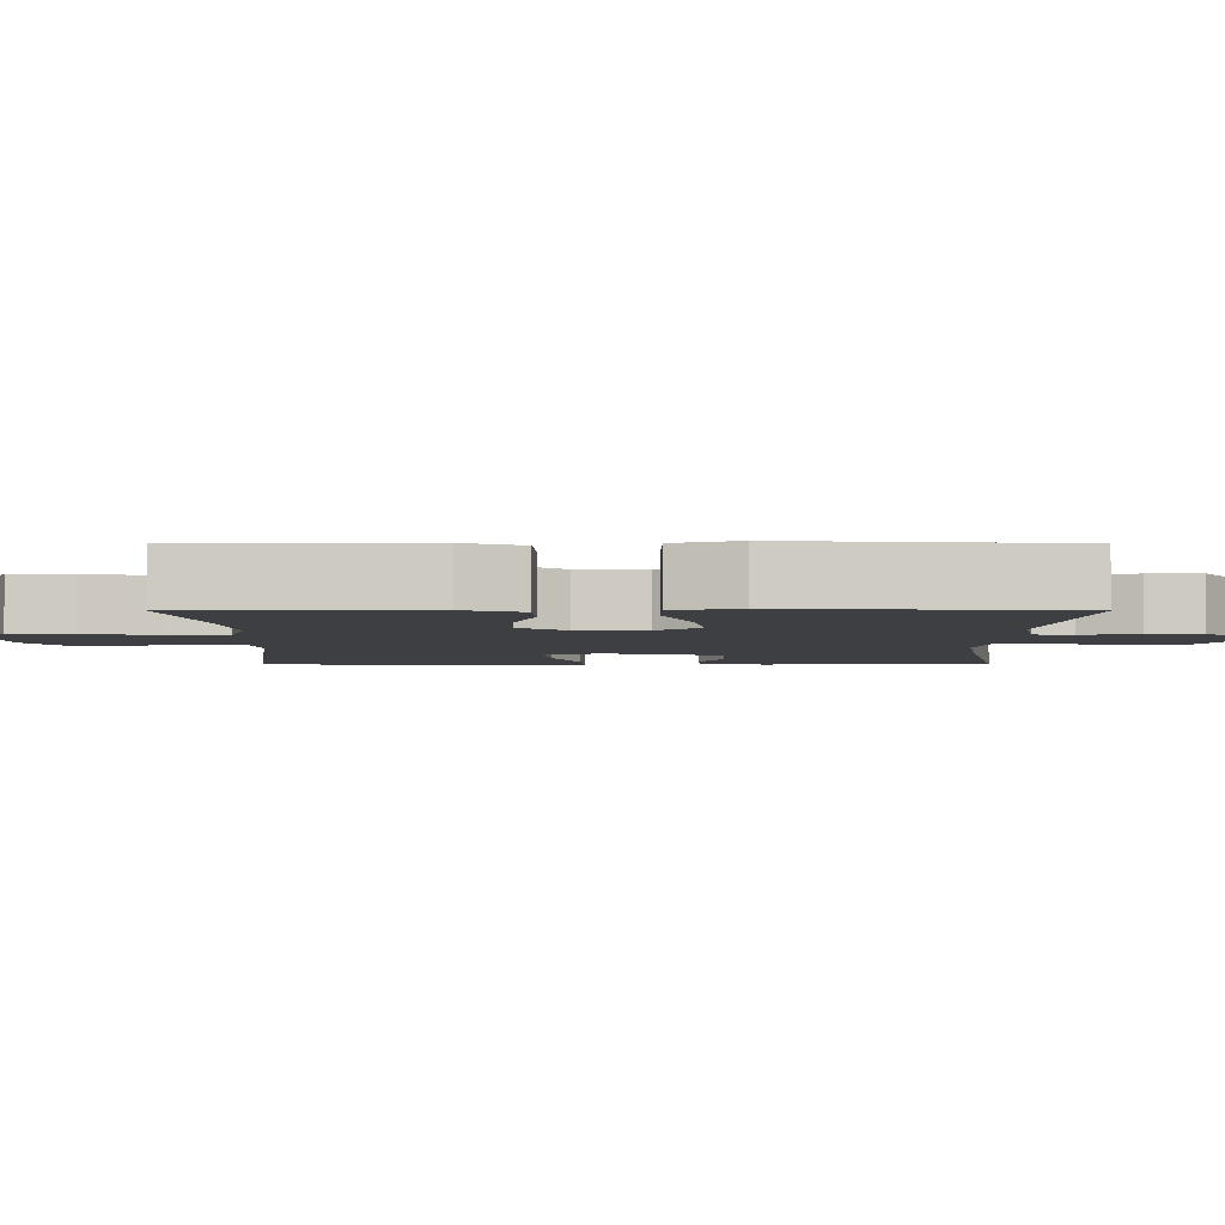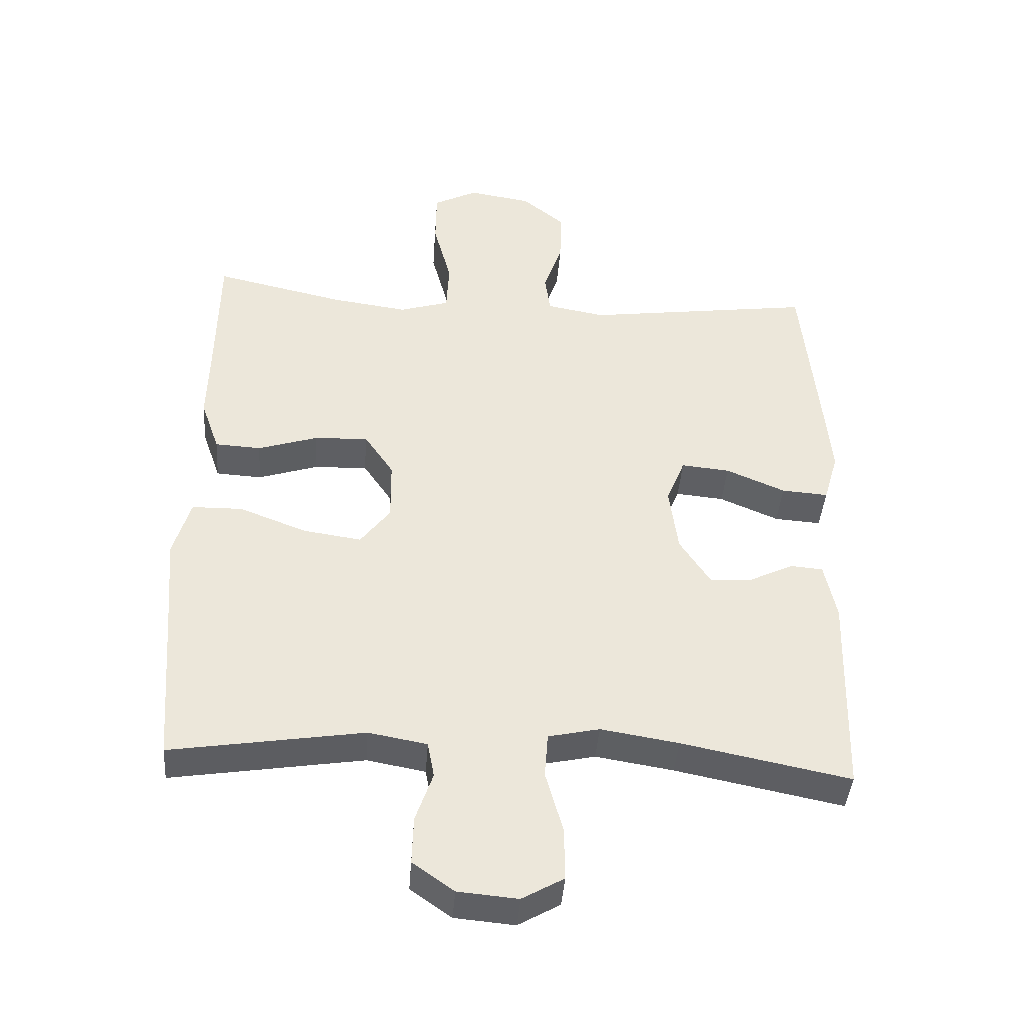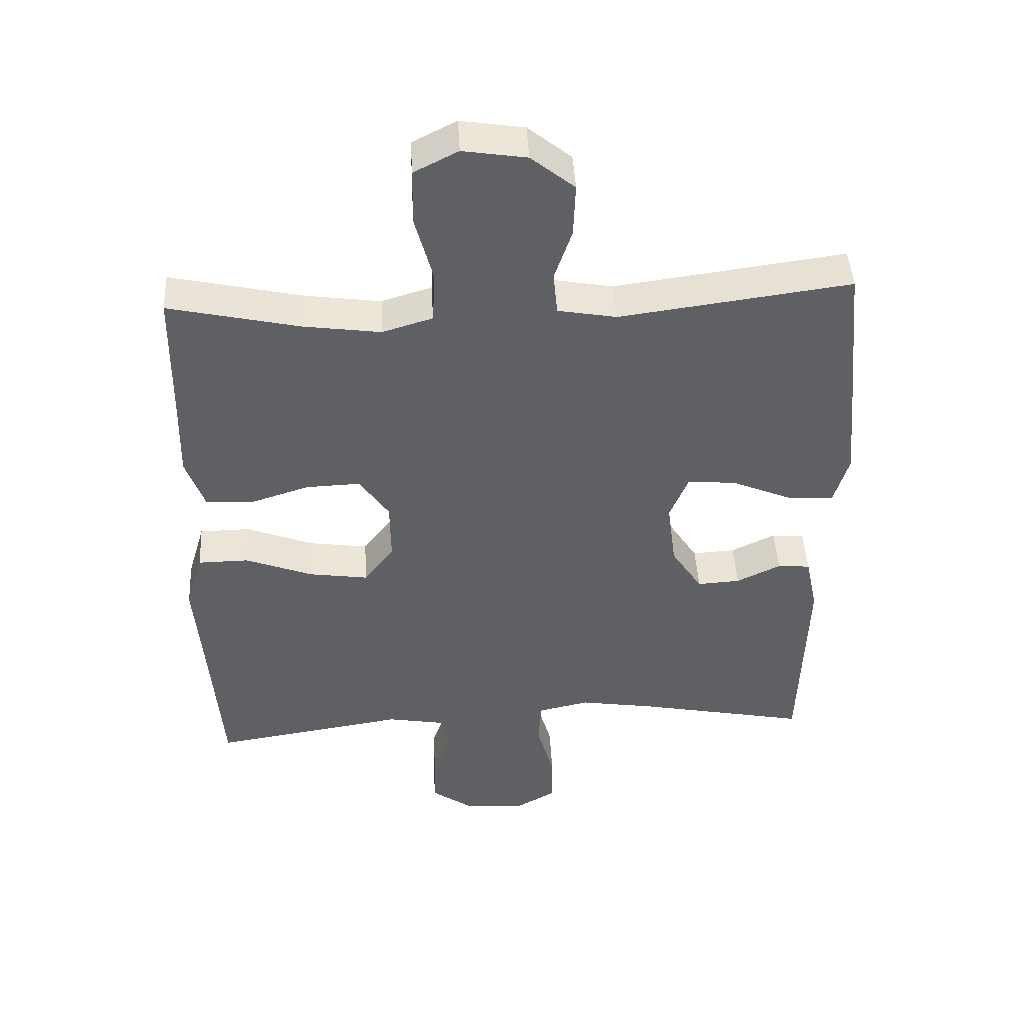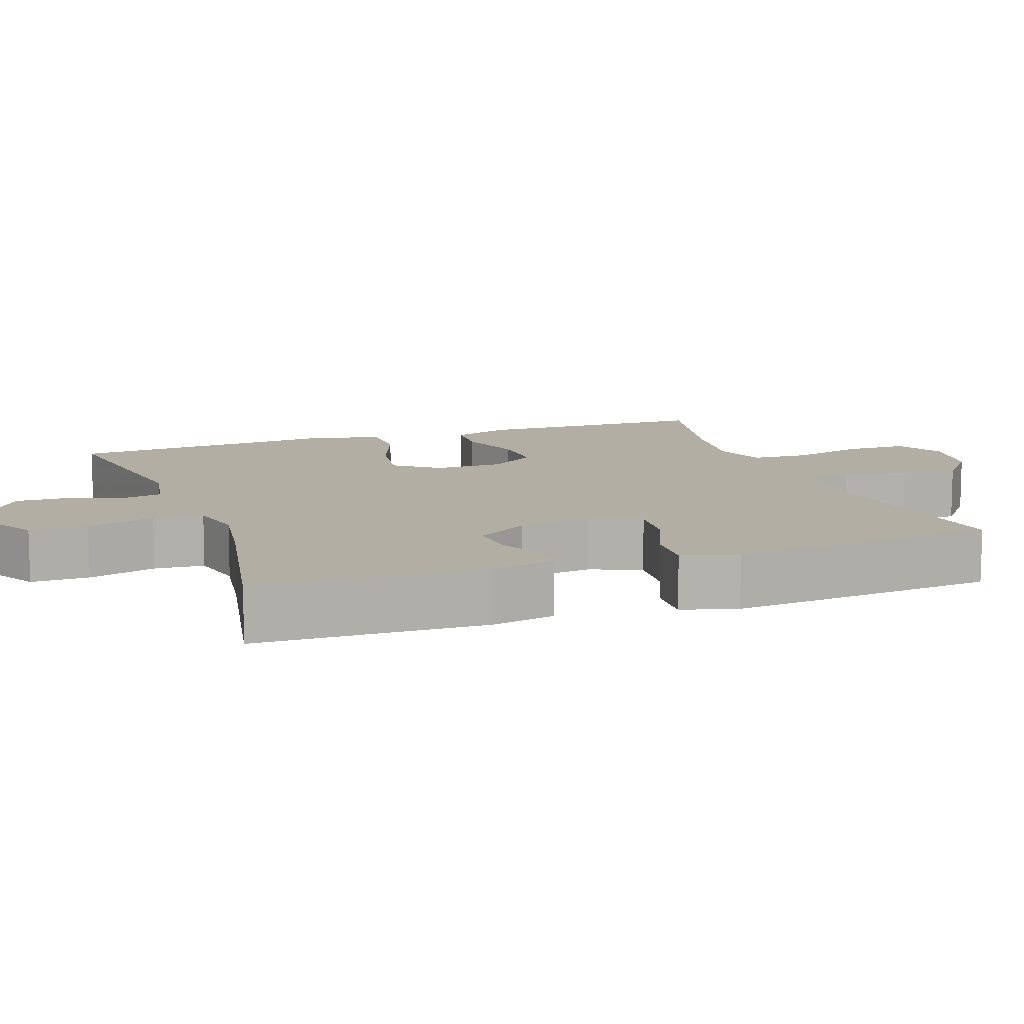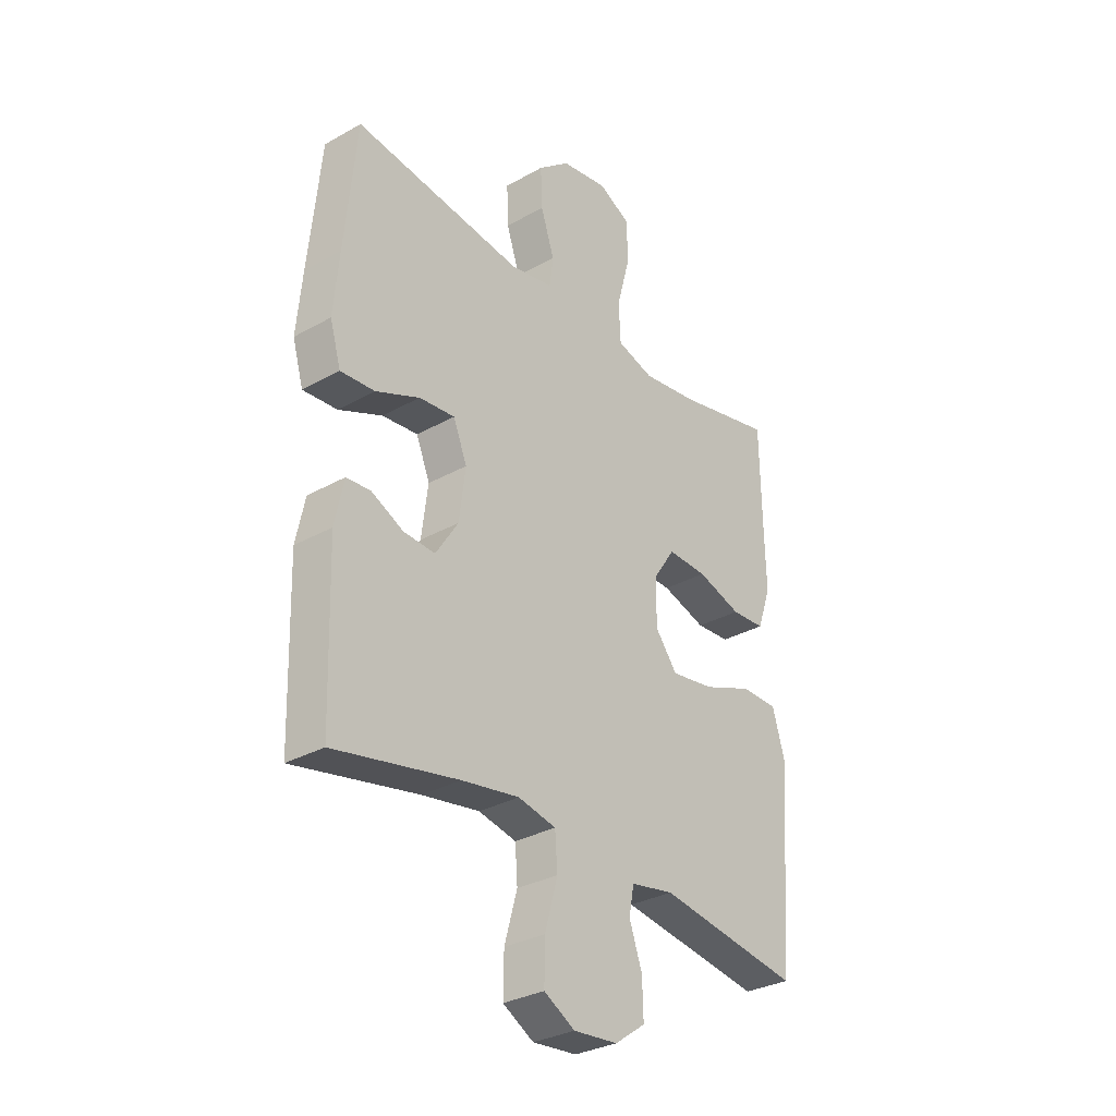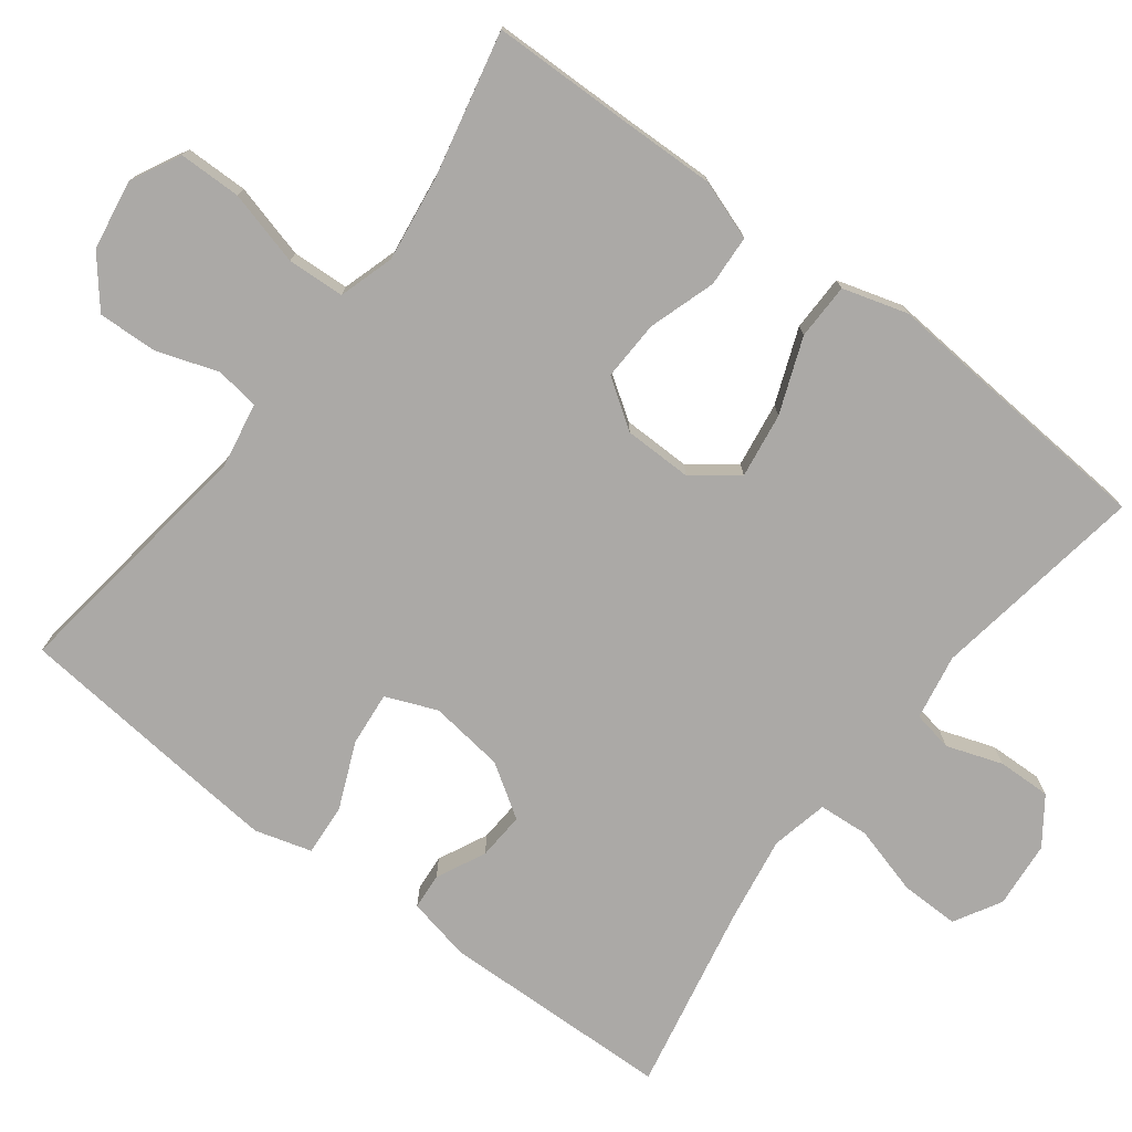
<metadata>
{"format":"obj","ext":"obj","renderer":"f3d","projection":"perspective","resolution":1024,"background":"white","views":[{"elev":-4.2,"azim":90.1,"up":"+Y"},{"elev":-41.4,"azim":175.8,"up":"+Z"},{"elev":45.6,"azim":176.9,"up":"+Z"},{"elev":11.0,"azim":-109.8,"up":"+Y"},{"elev":-31.2,"azim":-51.2,"up":"+Z"},{"elev":-75.6,"azim":52.8,"up":"+Y"}]}
</metadata>
<code>
v 0.5 0.07 0.5
v 0.503 0.07 0.305
v 0.506 0.07 0.182
v 0.478 0.07 0.102
v 0.409 0.07 0.098
v 0.319 0.07 0.127
v 0.238 0.07 0.13
v 0.194 0.07 0.065
v 0.193 0.07 -0.027
v 0.238 0.07 -0.086
v 0.326 0.07 -0.073
v 0.427 0.07 -0.034
v 0.503 0.07 -0.035
v 0.529 0.07 -0.123
v 0.518 0.07 -0.26
v 0.5 0.07 -0.5
v 0.21 0.07 -0.454
v 0.122 0.07 -0.47
v 0.112 0.07 -0.524
v 0.138 0.07 -0.599
v 0.14 0.07 -0.671
v 0.078 0.07 -0.715
v -0.012 0.07 -0.723
v -0.075 0.07 -0.687
v -0.074 0.07 -0.608
v -0.048 0.07 -0.515
v -0.053 0.07 -0.447
v -0.13 0.07 -0.43
v -0.247 0.07 -0.449
v -0.5 0.07 -0.5
v -0.509 0.07 -0.188
v -0.491 0.07 -0.102
v -0.442 0.07 -0.098
v -0.376 0.07 -0.13
v -0.312 0.07 -0.134
v -0.266 0.07 -0.063
v -0.253 0.07 0.038
v -0.281 0.07 0.107
v -0.354 0.07 0.1
v -0.443 0.07 0.062
v -0.513 0.07 0.057
v -0.535 0.07 0.133
v -0.524 0.07 0.254
v -0.5 0.07 0.5
v -0.155 0.07 0.453
v -0.067 0.07 0.469
v -0.059 0.07 0.528
v -0.087 0.07 0.611
v -0.09 0.07 0.691
v -0.025 0.07 0.744
v 0.07 0.07 0.759
v 0.136 0.07 0.725
v 0.137 0.07 0.641
v 0.11 0.07 0.54
v 0.114 0.07 0.463
v 0.189 0.07 0.44
v 0.304 0.07 0.456
v 0.5 0 0.5
v 0.503 0 0.305
v 0.506 0 0.182
v 0.478 0 0.102
v 0.409 0 0.098
v 0.319 0 0.127
v 0.238 0 0.13
v 0.194 0 0.065
v 0.193 0 -0.027
v 0.238 0 -0.086
v 0.326 0 -0.073
v 0.427 0 -0.034
v 0.503 0 -0.035
v 0.529 0 -0.123
v 0.518 0 -0.26
v 0.5 0 -0.5
v 0.21 0 -0.454
v 0.122 0 -0.47
v 0.112 0 -0.524
v 0.138 0 -0.599
v 0.14 0 -0.671
v 0.078 0 -0.715
v -0.012 0 -0.723
v -0.075 0 -0.687
v -0.074 0 -0.608
v -0.048 0 -0.515
v -0.053 0 -0.447
v -0.13 0 -0.43
v -0.247 0 -0.449
v -0.5 0 -0.5
v -0.509 0 -0.188
v -0.491 0 -0.102
v -0.442 0 -0.098
v -0.376 0 -0.13
v -0.312 0 -0.134
v -0.266 0 -0.063
v -0.253 0 0.038
v -0.281 0 0.107
v -0.354 0 0.1
v -0.443 0 0.062
v -0.513 0 0.057
v -0.535 0 0.133
v -0.524 0 0.254
v -0.5 0 0.5
v -0.155 0 0.453
v -0.067 0 0.469
v -0.059 0 0.528
v -0.087 0 0.611
v -0.09 0 0.691
v -0.025 0 0.744
v 0.07 0 0.759
v 0.136 0 0.725
v 0.137 0 0.641
v 0.11 0 0.54
v 0.114 0 0.463
v 0.189 0 0.44
v 0.304 0 0.456
f 52 53 54
f 51 52 54
f 50 51 54
f 49 50 54
f 48 49 54
f 47 48 54
f 46 47 54 55
f 45 46 55 56
f 43 44 45
f 42 43 45
f 41 42 45
f 40 41 45
f 39 40 45
f 38 39 45 56
f 32 33 34
f 31 32 34
f 30 31 34
f 29 30 34
f 28 29 34 35
f 27 28 35 36
f 24 25 26
f 23 24 26
f 22 23 26
f 21 22 26
f 20 21 26
f 19 20 26
f 18 19 26 27
f 27 36 37
f 18 27 37
f 17 18 37
f 13 14 15
f 12 13 15
f 11 12 15
f 15 16 17
f 11 15 17
f 10 11 17
f 4 5 6
f 3 4 6
f 2 3 6
f 2 6 7
f 1 2 7
f 57 1 7
f 56 57 7 8
f 38 56 8 9
f 17 37 38
f 10 17 38
f 9 10 38
f 111 110 109
f 111 109 108
f 111 108 107
f 111 107 106
f 111 106 105
f 111 105 104
f 112 111 104 103
f 113 112 103 102
f 102 101 100
f 102 100 99
f 102 99 98
f 102 98 97
f 102 97 96
f 113 102 96 95
f 91 90 89
f 91 89 88
f 91 88 87
f 91 87 86
f 92 91 86 85
f 93 92 85 84
f 83 82 81
f 83 81 80
f 83 80 79
f 83 79 78
f 83 78 77
f 83 77 76
f 84 83 76 75
f 94 93 84
f 94 84 75
f 94 75 74
f 72 71 70
f 72 70 69
f 72 69 68
f 74 73 72
f 74 72 68
f 74 68 67
f 63 62 61
f 63 61 60
f 63 60 59
f 64 63 59
f 64 59 58
f 64 58 114
f 65 64 114 113
f 66 65 113 95
f 95 94 74
f 95 74 67
f 95 67 66
f 1 58 59 2
f 2 59 60 3
f 3 60 61 4
f 4 61 62 5
f 5 62 63 6
f 6 63 64 7
f 7 64 65 8
f 8 65 66 9
f 9 66 67 10
f 10 67 68 11
f 11 68 69 12
f 12 69 70 13
f 13 70 71 14
f 14 71 72 15
f 15 72 73 16
f 16 73 74 17
f 17 74 75 18
f 18 75 76 19
f 19 76 77 20
f 20 77 78 21
f 21 78 79 22
f 22 79 80 23
f 23 80 81 24
f 24 81 82 25
f 25 82 83 26
f 26 83 84 27
f 27 84 85 28
f 28 85 86 29
f 29 86 87 30
f 30 87 88 31
f 31 88 89 32
f 32 89 90 33
f 33 90 91 34
f 34 91 92 35
f 35 92 93 36
f 36 93 94 37
f 37 94 95 38
f 38 95 96 39
f 39 96 97 40
f 40 97 98 41
f 41 98 99 42
f 42 99 100 43
f 43 100 101 44
f 44 101 102 45
f 45 102 103 46
f 46 103 104 47
f 47 104 105 48
f 48 105 106 49
f 49 106 107 50
f 50 107 108 51
f 51 108 109 52
f 52 109 110 53
f 53 110 111 54
f 54 111 112 55
f 55 112 113 56
f 56 113 114 57
f 57 114 58 1

</code>
